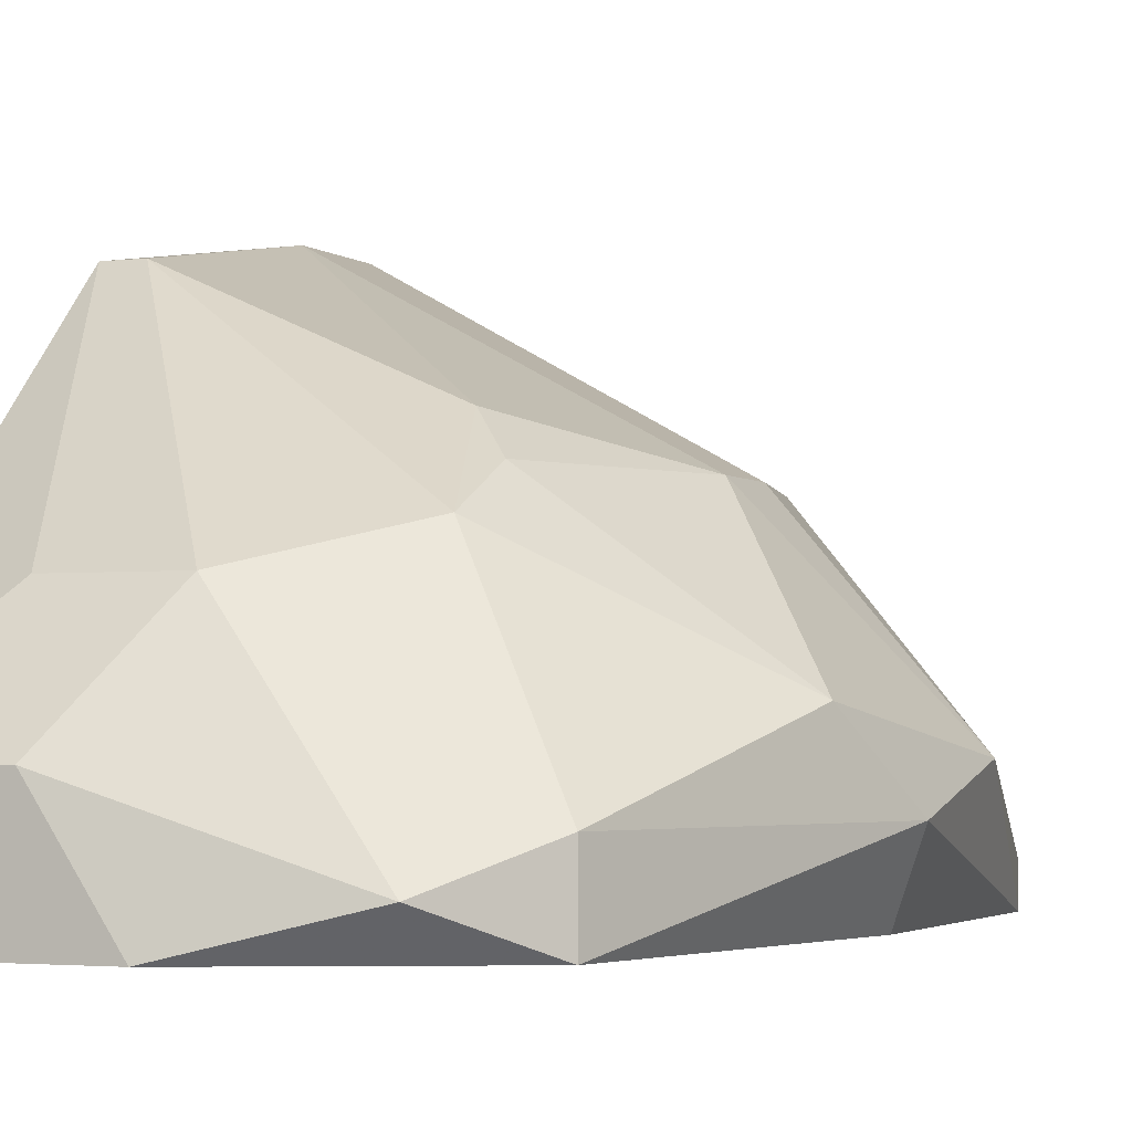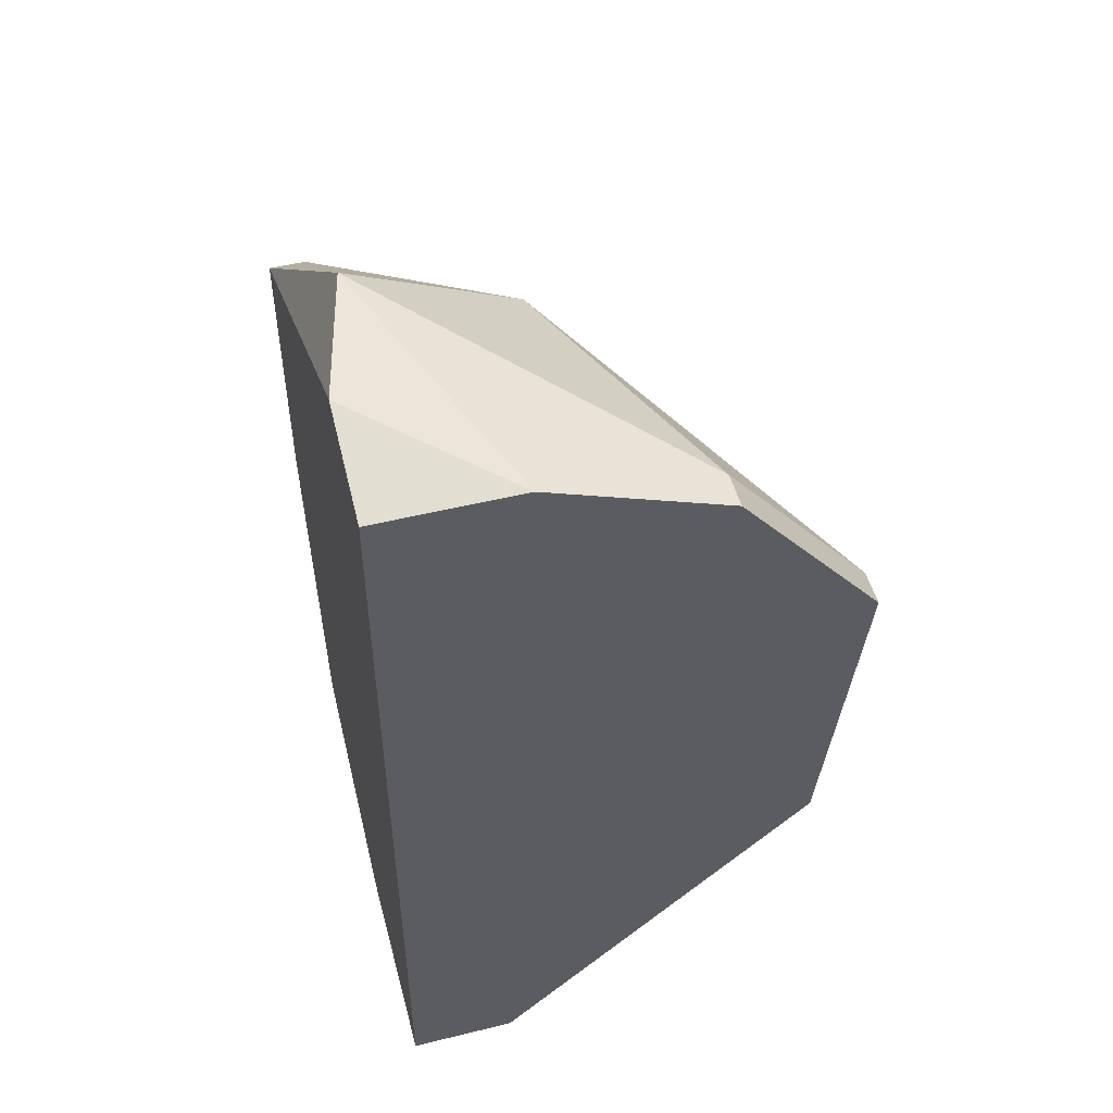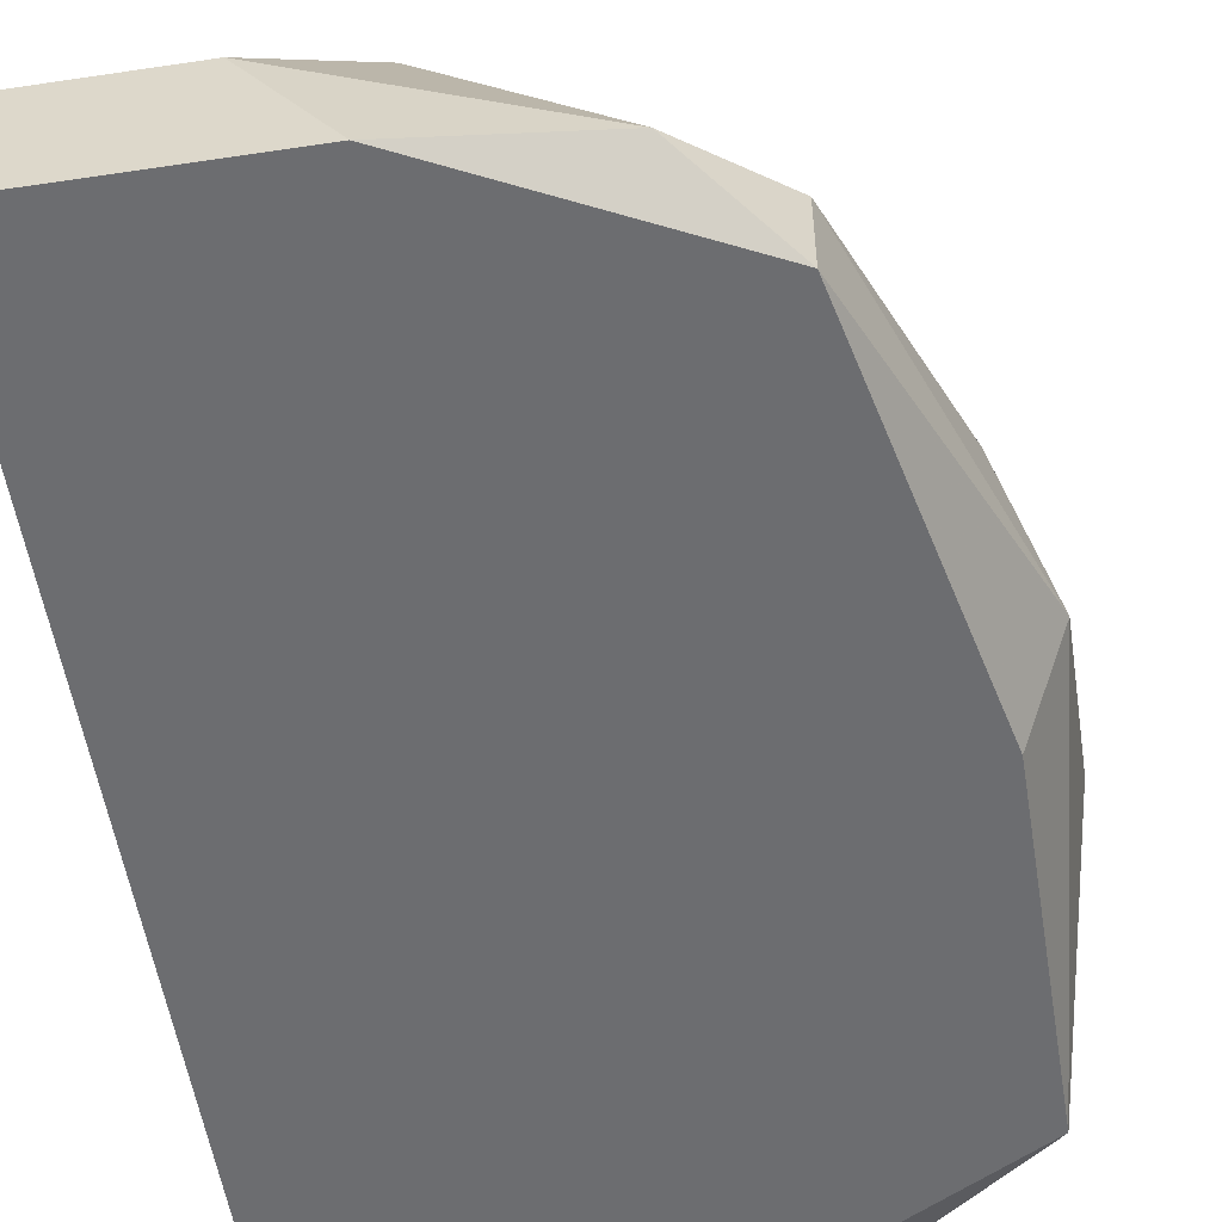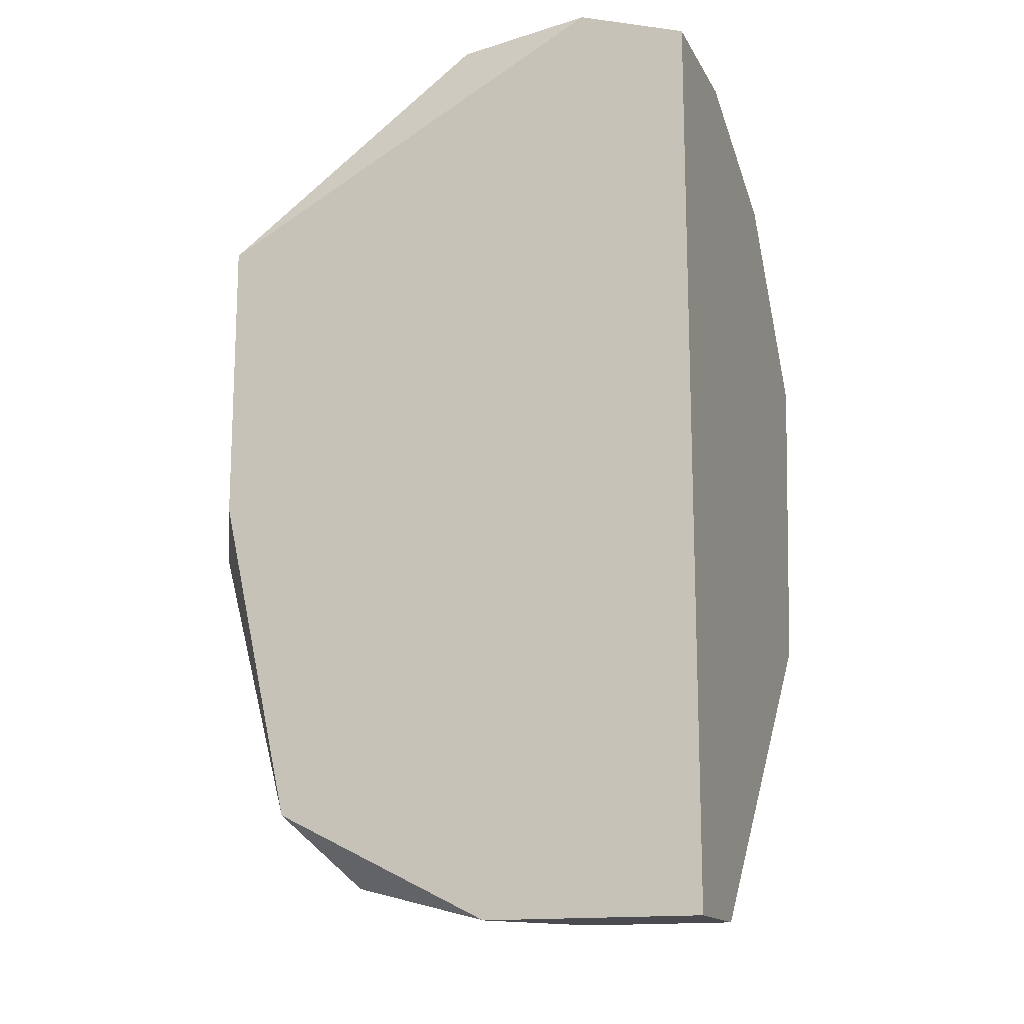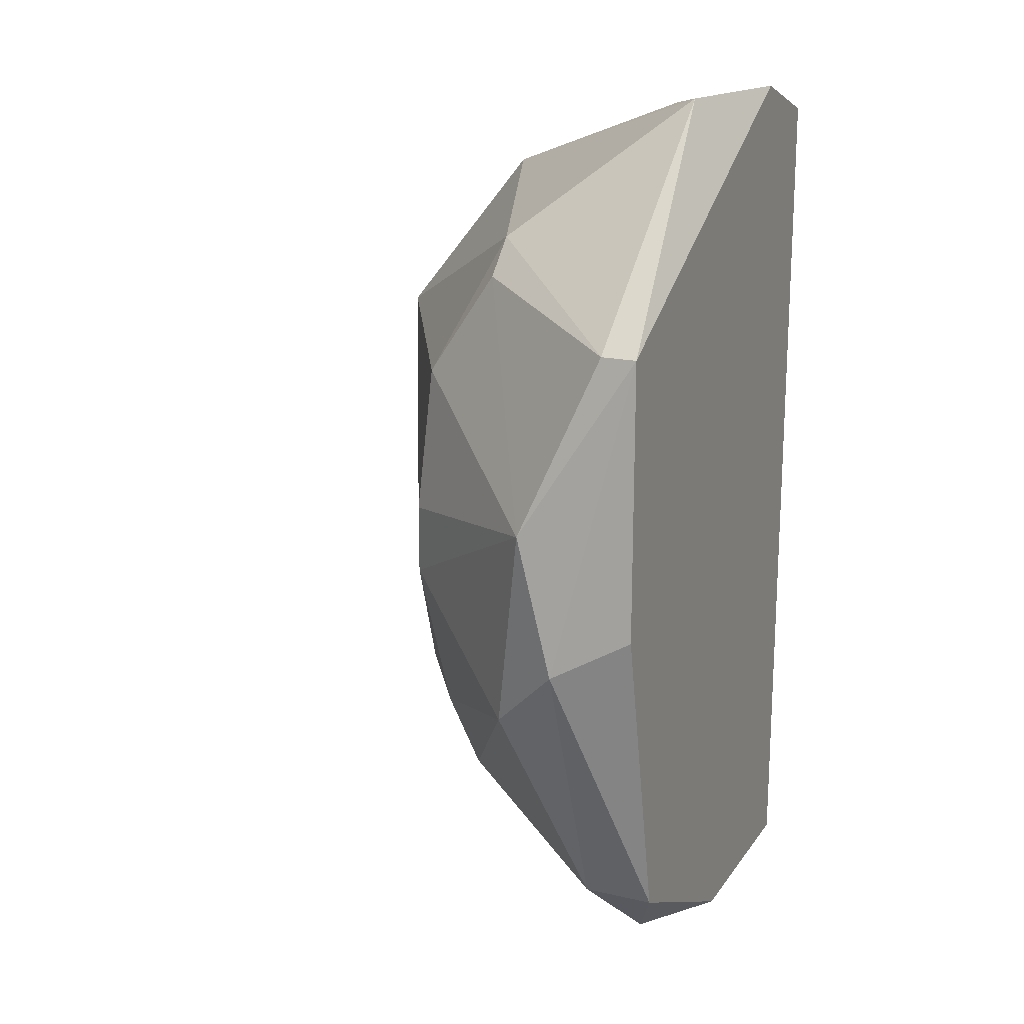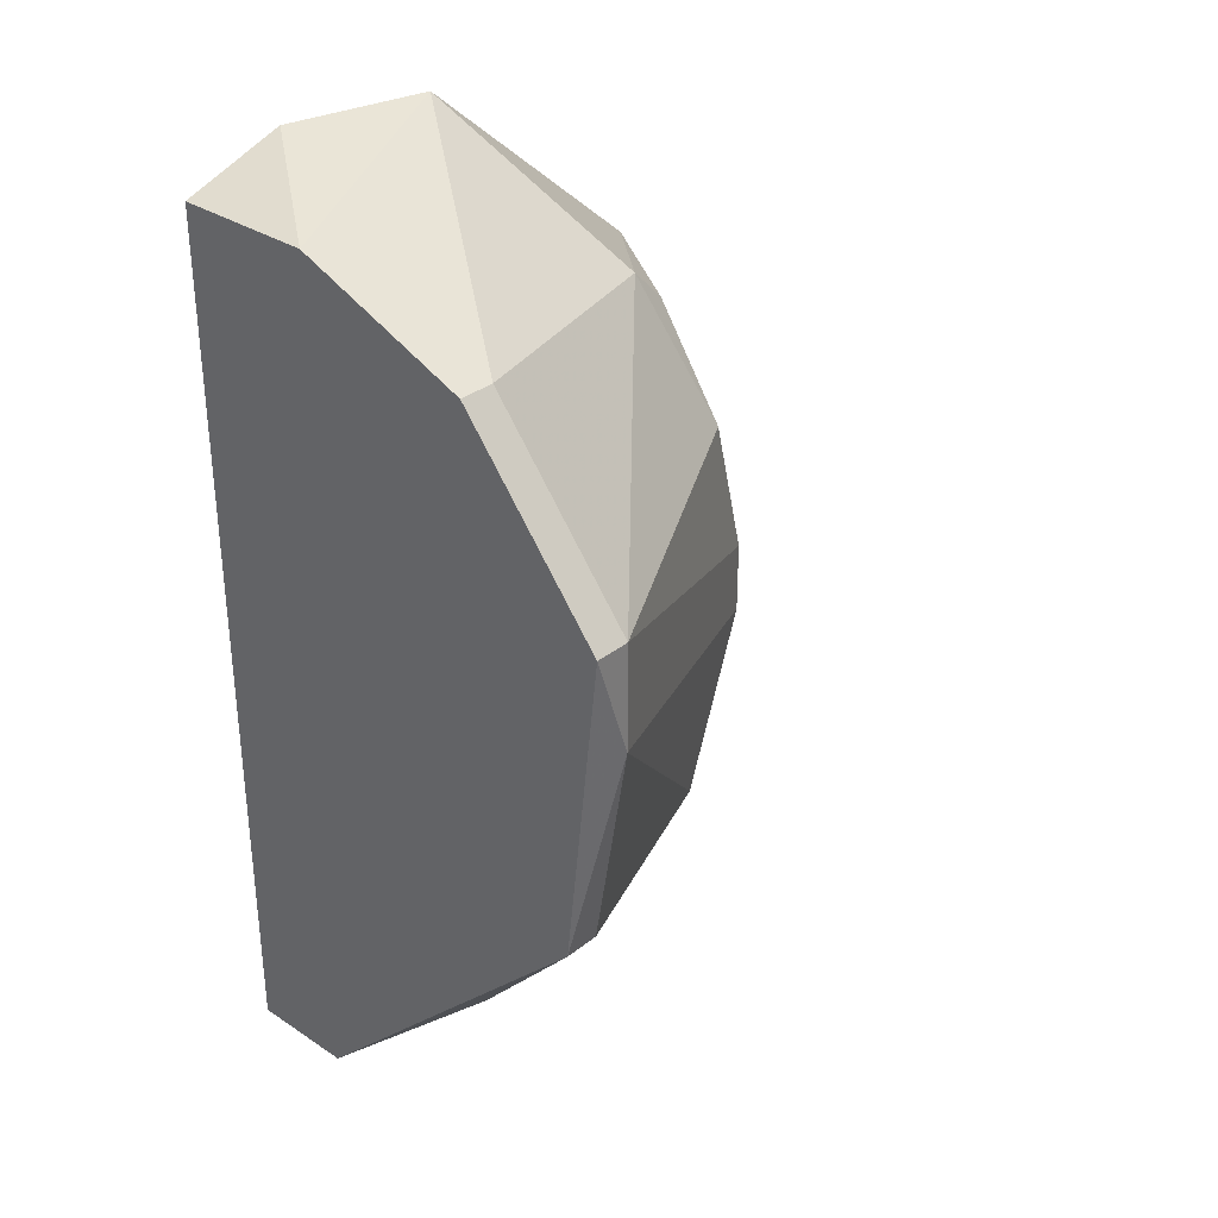
<metadata>
{"format":"obj","ext":"obj","renderer":"f3d","projection":"perspective","resolution":1024,"background":"white","views":[{"elev":-2.6,"azim":23.3,"up":"+Z"},{"elev":50.9,"azim":-104.9,"up":"+Y"},{"elev":-54.0,"azim":9.1,"up":"+Z"},{"elev":-15.1,"azim":-160.4,"up":"+Y"},{"elev":18.2,"azim":114.2,"up":"+Y"},{"elev":32.6,"azim":-47.6,"up":"+Y"}]}
</metadata>
<code>
v 0.01554 -0.004804 -0.002018
v 0.01554 0.0148 -0.006921
v 0.02125 -0.005621 -0.006104
v 0.02125 0.01071 -0.002018
v 0.02125 0.008261 -0.000387
v 0.01799 -0.006438 -0.006921
v 0.01799 -0.004804 -0.002018
v 0.0139 0.000914 0.002881
v 0.0139 0.00581 0.003698
v 0.0139 0.01235 0.00043
v 0.0139 0.008261 0.003698
v 0.01962 9.7e-05 0.00043
v 0.01635 -0.006438 -0.00447
v 0.02207 0.004993 -0.000387
v 0.02207 0.003365 -0.000387
v 0.0188 0.0148 -0.006104
v 0.01308 0.000914 0.002881
v 0.01308 -0.006438 -0.006921
v 0.01308 -0.006438 -0.00447
v 0.01308 0.01235 0.00043
v 0.01308 0.01398 -0.003653
v 0.01308 0.01398 -0.006921
v 0.01308 0.008261 0.003698
v 0.02452 0.000914 -0.003653
v 0.02452 0.009895 -0.006921
v 0.02452 0.009895 -0.006104
v 0.02452 0.003365 -0.006921
v 0.02043 0.01153 -0.002018
v 0.02043 -0.00072 -0.000387
v 0.02043 -0.002353 -0.001204
v 0.02288 -0.003987 -0.006921
v 0.02288 -0.003987 -0.005287
v 0.02534 0.002548 -0.005287
v 0.02534 0.00581 -0.00447
f 19 7 1
f 6 18 22
f 18 17 22
f 6 22 25
f 22 17 20
f 6 25 31
f 18 6 19
f 17 18 19
f 31 33 32
f 33 25 34
f 32 33 24
f 33 34 24
f 11 14 5
f 34 4 5
f 14 34 5
f 5 4 28
f 11 5 28
f 25 22 2
f 16 25 2
f 14 11 9
f 20 17 23
f 11 20 23
f 17 9 23
f 9 11 23
f 6 31 3
f 32 7 3
f 31 32 3
f 22 20 21
f 2 22 21
f 16 2 21
f 19 6 13
f 7 19 13
f 6 3 13
f 3 7 13
f 25 16 26
f 4 34 26
f 34 25 26
f 28 4 26
f 16 28 26
f 7 32 30
f 24 29 30
f 32 24 30
f 29 12 30
f 20 11 10
f 28 16 10
f 11 28 10
f 21 20 10
f 16 21 10
f 17 7 8
f 9 17 8
f 12 9 8
f 7 30 8
f 30 12 8
f 25 33 27
f 31 25 27
f 33 31 27
f 34 14 15
f 24 34 15
f 29 24 15
f 12 29 15
f 14 9 15
f 9 12 15
f 7 17 1
f 17 19 1

</code>
